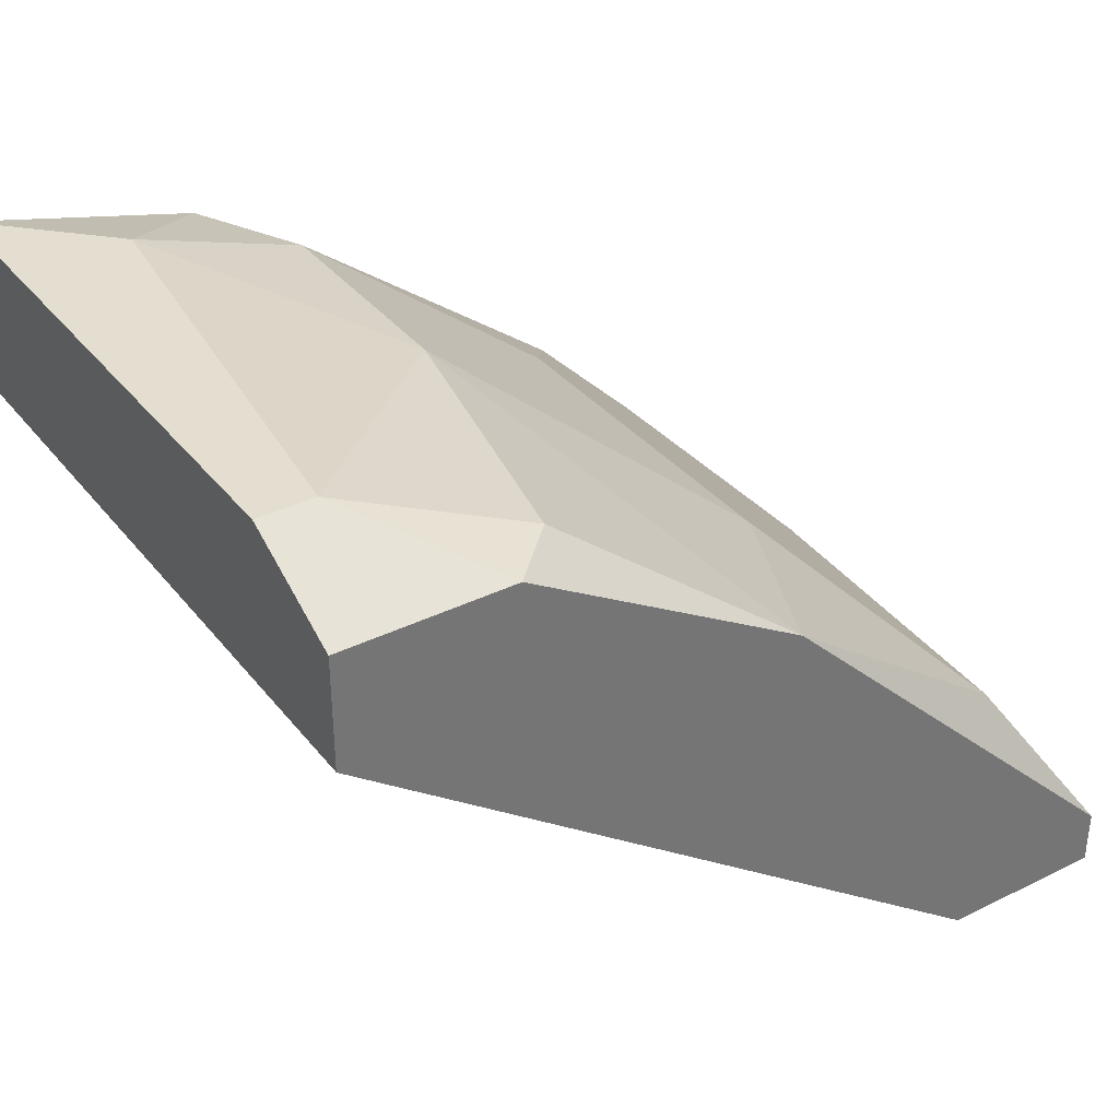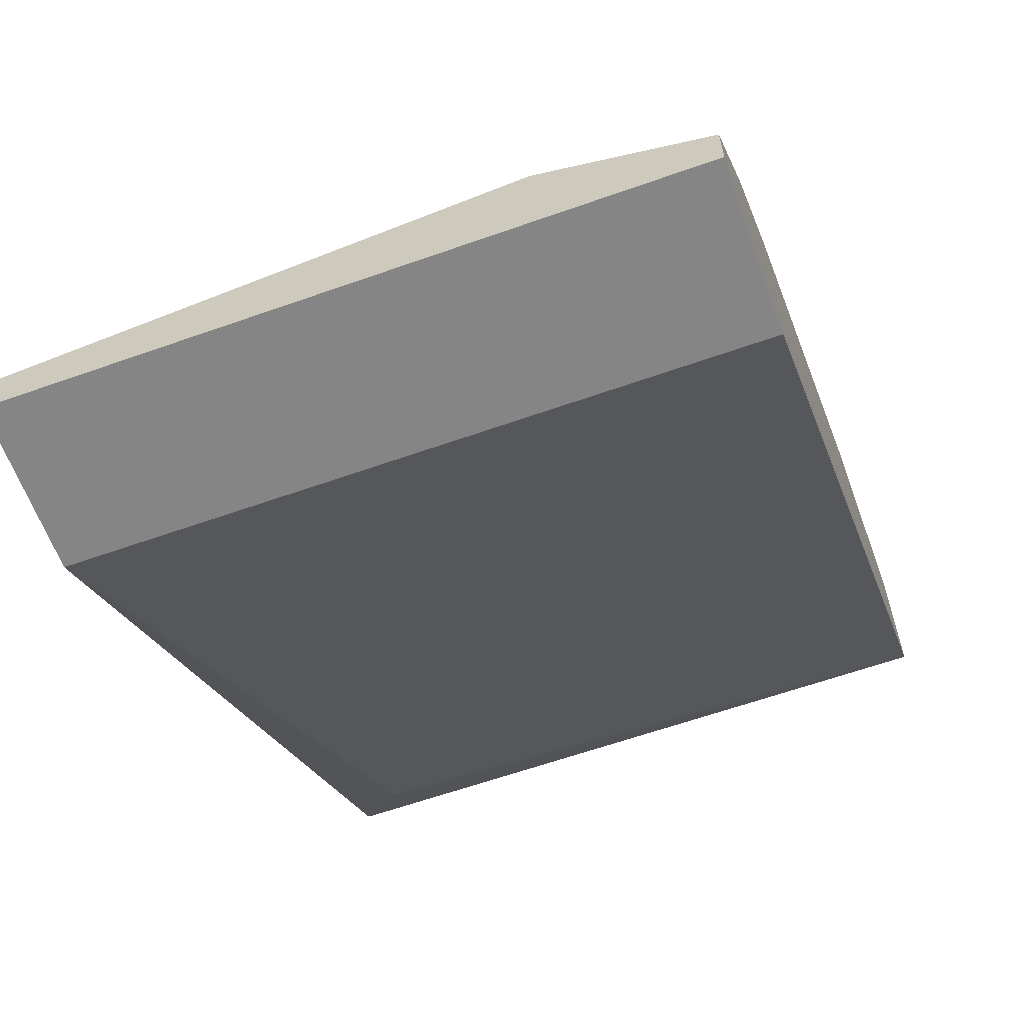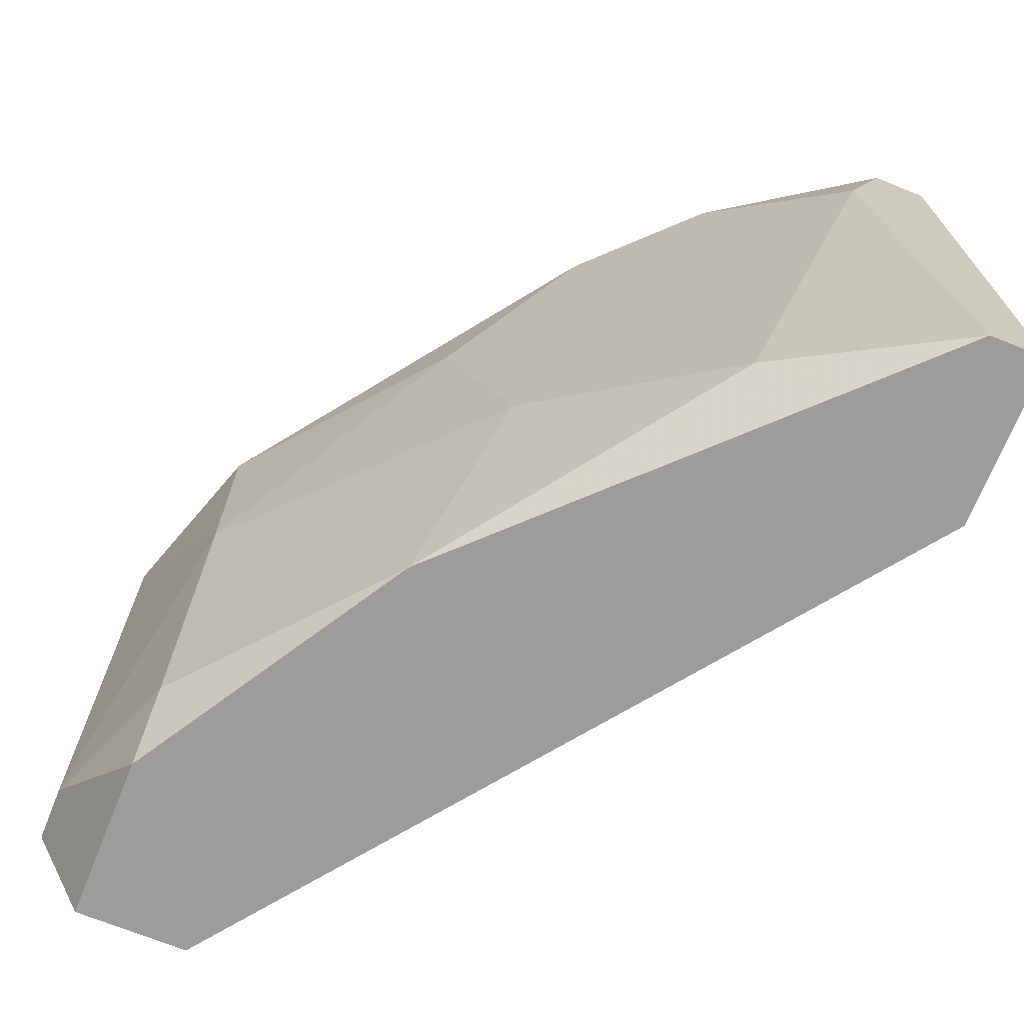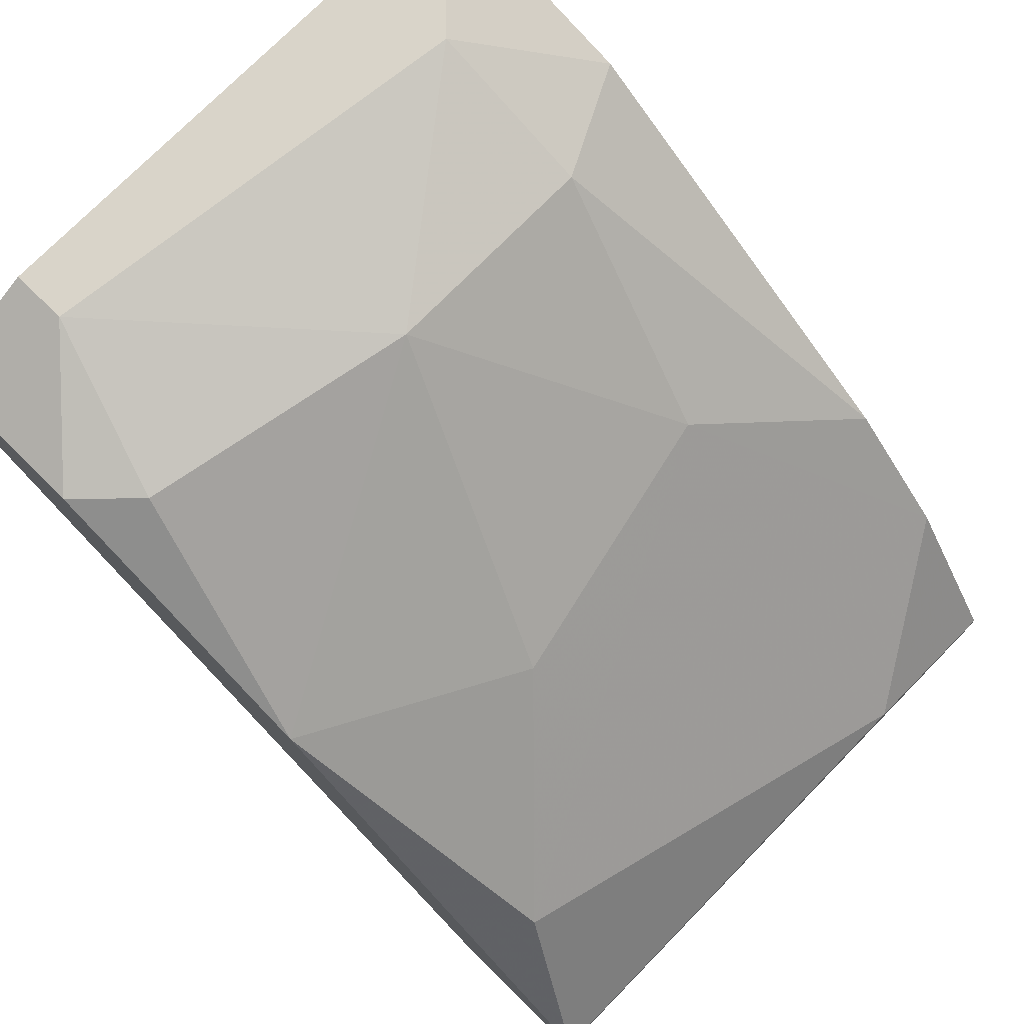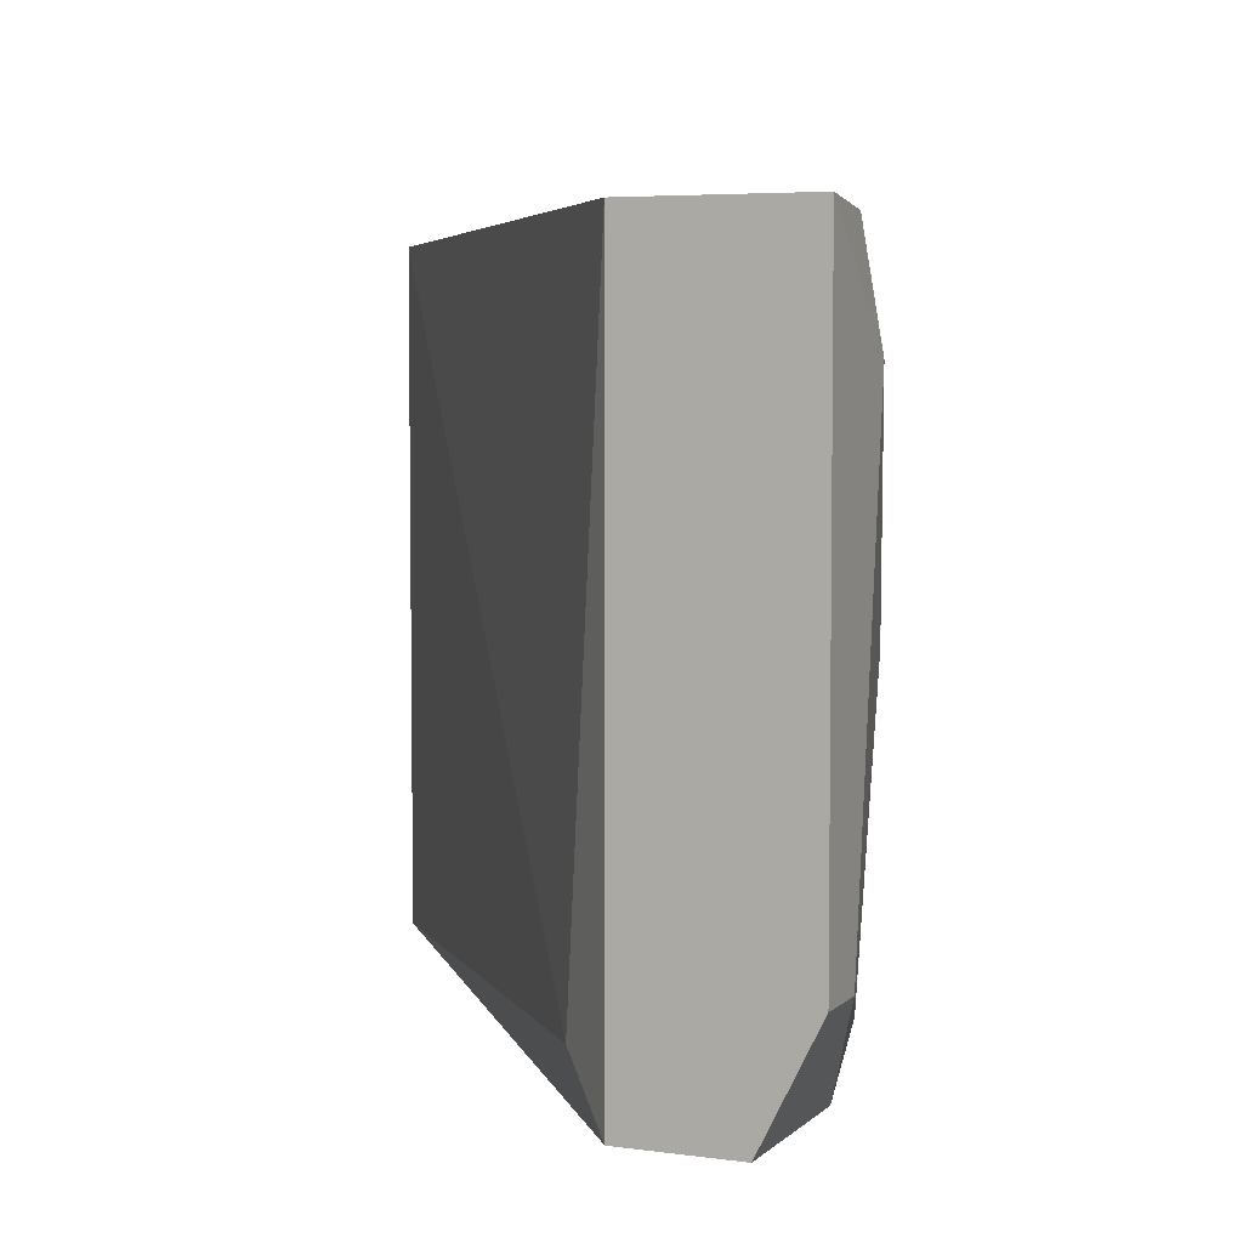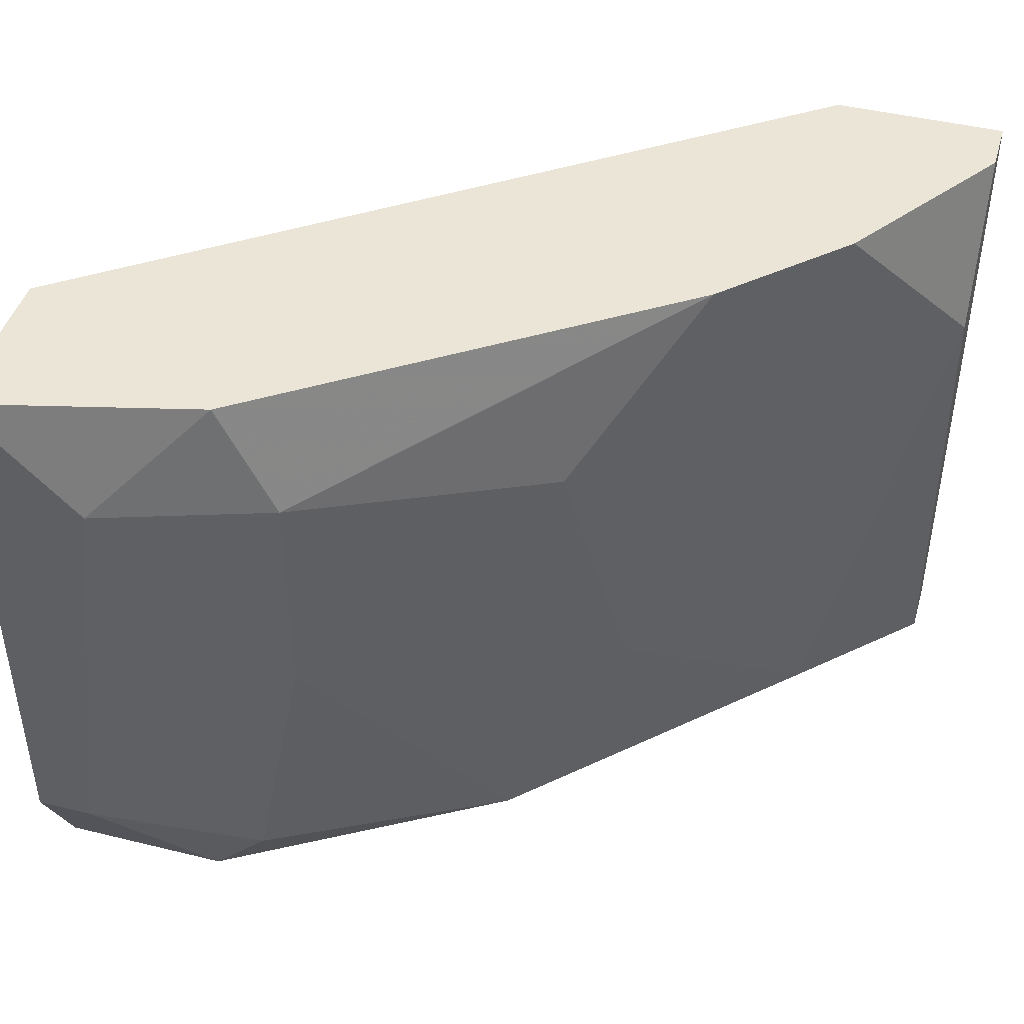
<metadata>
{"format":"obj","ext":"obj","renderer":"f3d","projection":"perspective","resolution":1024,"background":"white","views":[{"elev":35.7,"azim":-33.0,"up":"+Z"},{"elev":-61.9,"azim":109.8,"up":"+Z"},{"elev":-70.2,"azim":68.0,"up":"+Y"},{"elev":74.9,"azim":44.5,"up":"+Z"},{"elev":5.1,"azim":-66.7,"up":"+Y"},{"elev":44.3,"azim":16.0,"up":"+Y"}]}
</metadata>
<code>
v 0 -0.000714 0.02071
v 0 0.002143 0.02071
v 0.004283 0.003571 0.01714
v -0.000714 -0.004284 0.02071
v -0.000714 0.003571 0.02071
v -0.001428 -0.005 0.02071
v 0.002141 -0.005 0.01857
v 0.00357 -0.002142 0.01786
v 0.002856 0.001429 0.01857
v 0.005713 -0.004284 0.01571
v 0.005713 0.003571 0.01571
v -0.003572 -0.003571 0.02143
v -0.003572 -0.005 0.02071
v -0.003572 -0.005 0.01928
v -0.003572 0.003571 0.02143
v -0.003572 0.003571 0.01928
v 0.004999 -0.005 0.01286
v 0.004999 0.003571 0.01286
v 0.007142 0.001429 0.01429
v 0.007142 -0.005 0.01286
v 0.007142 -0.005 0.01357
v 0.007142 0.003571 0.01286
v 0.007142 0.003571 0.01357
v -0.002143 0.002143 0.02143
v -0.002857 -0.003571 0.02143
v -0.002857 -0.004284 0.01857
f 1 9 2
f 24 1 2
f 7 1 4
f 4 1 25
f 1 7 8
f 9 1 8
f 1 24 25
f 5 2 3
f 2 9 3
f 5 24 2
f 11 5 3
f 9 11 3
f 6 7 4
f 6 4 25
f 23 5 11
f 5 16 15
f 5 15 24
f 23 16 5
f 6 21 7
f 6 12 13
f 12 6 25
f 14 6 13
f 17 6 14
f 6 17 21
f 7 10 8
f 21 10 7
f 10 9 8
f 9 10 11
f 11 10 19
f 10 21 19
f 23 11 19
f 12 14 13
f 15 14 12
f 15 12 24
f 24 12 25
f 16 14 15
f 14 16 26
f 17 14 26
f 16 22 18
f 16 18 26
f 23 22 16
f 22 17 18
f 18 17 26
f 21 17 20
f 17 22 20
f 21 23 19
f 22 21 20
f 22 23 21

</code>
